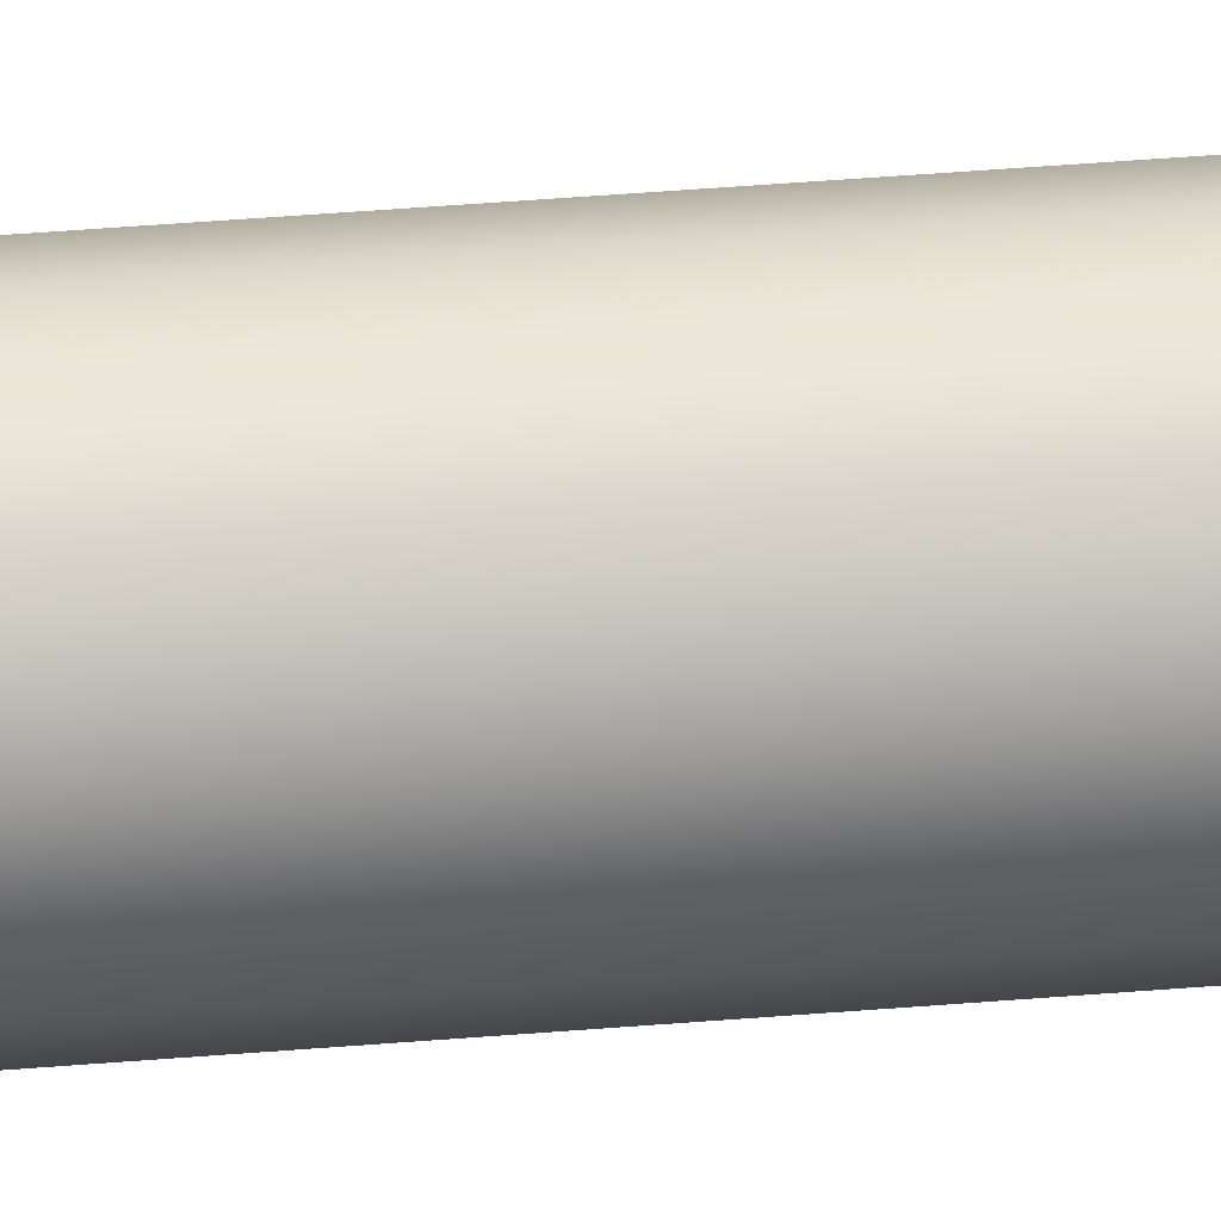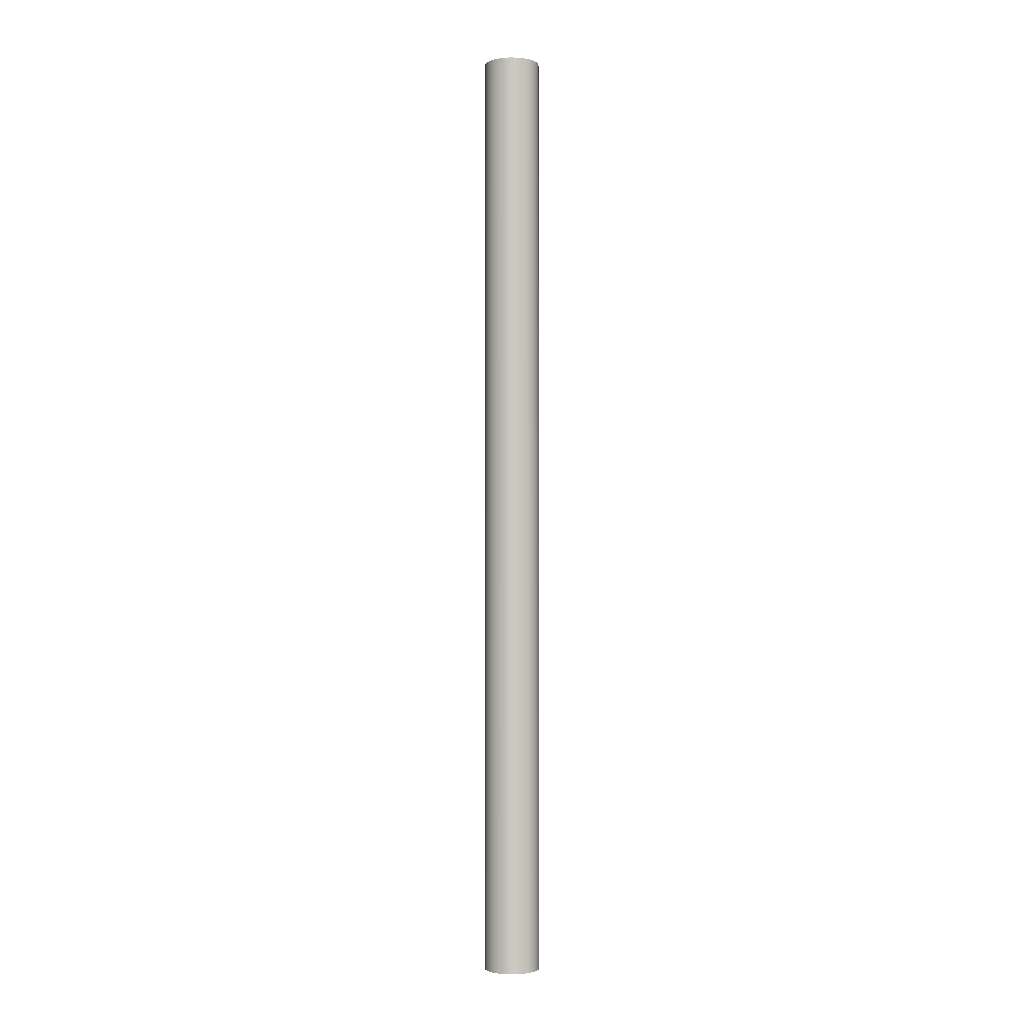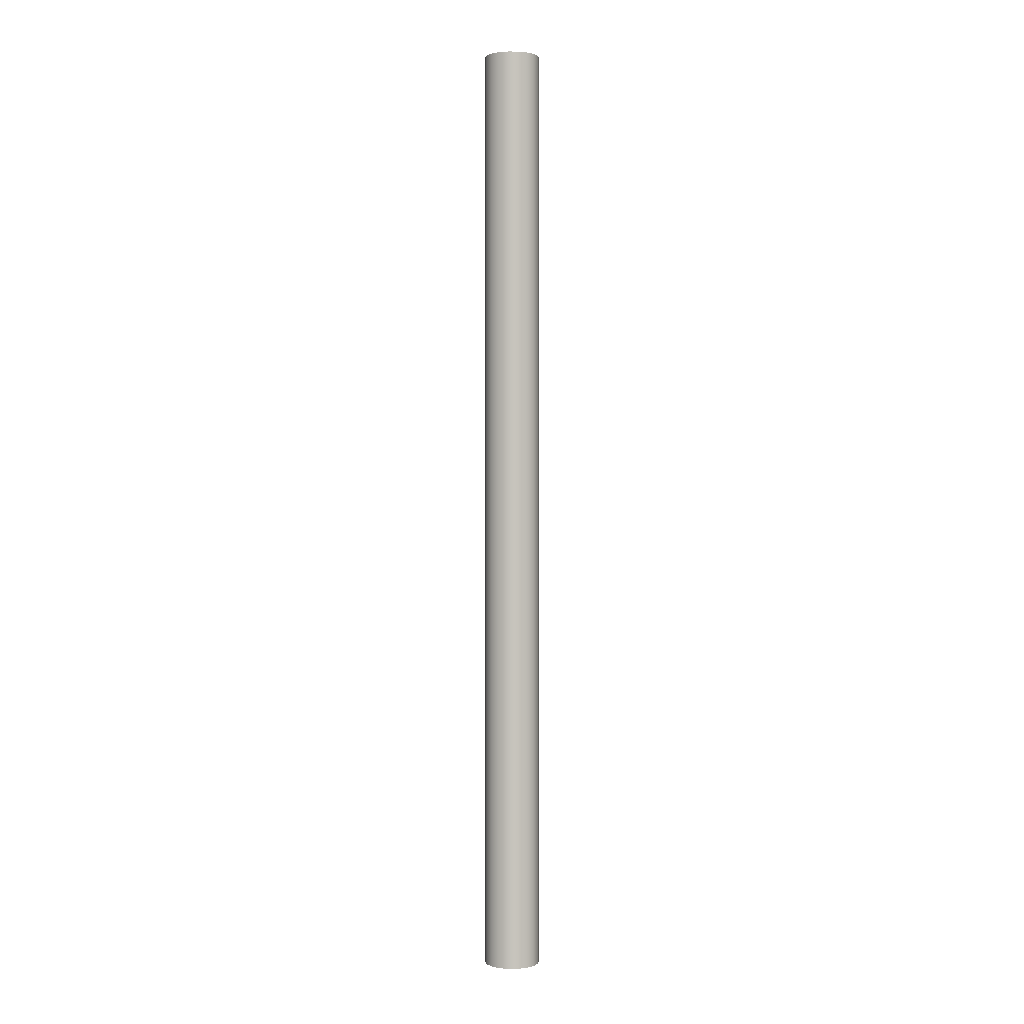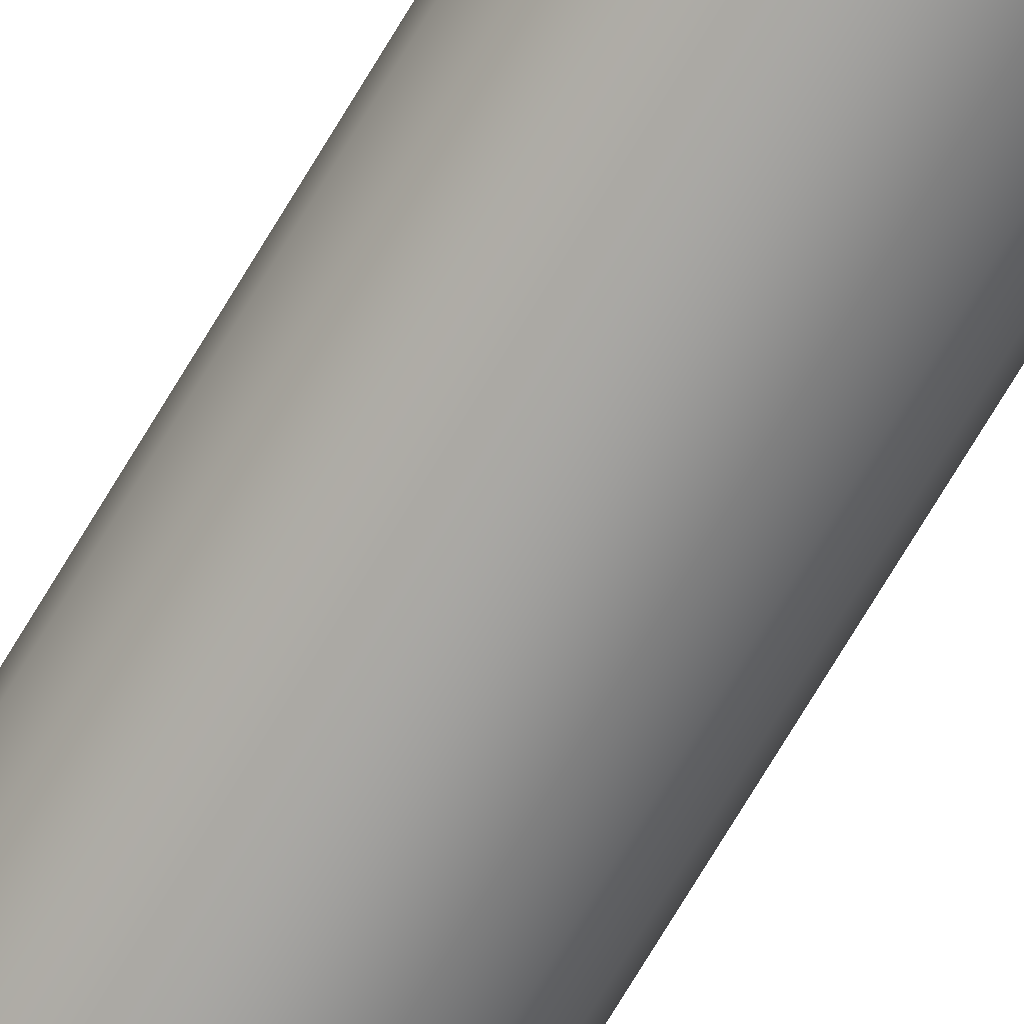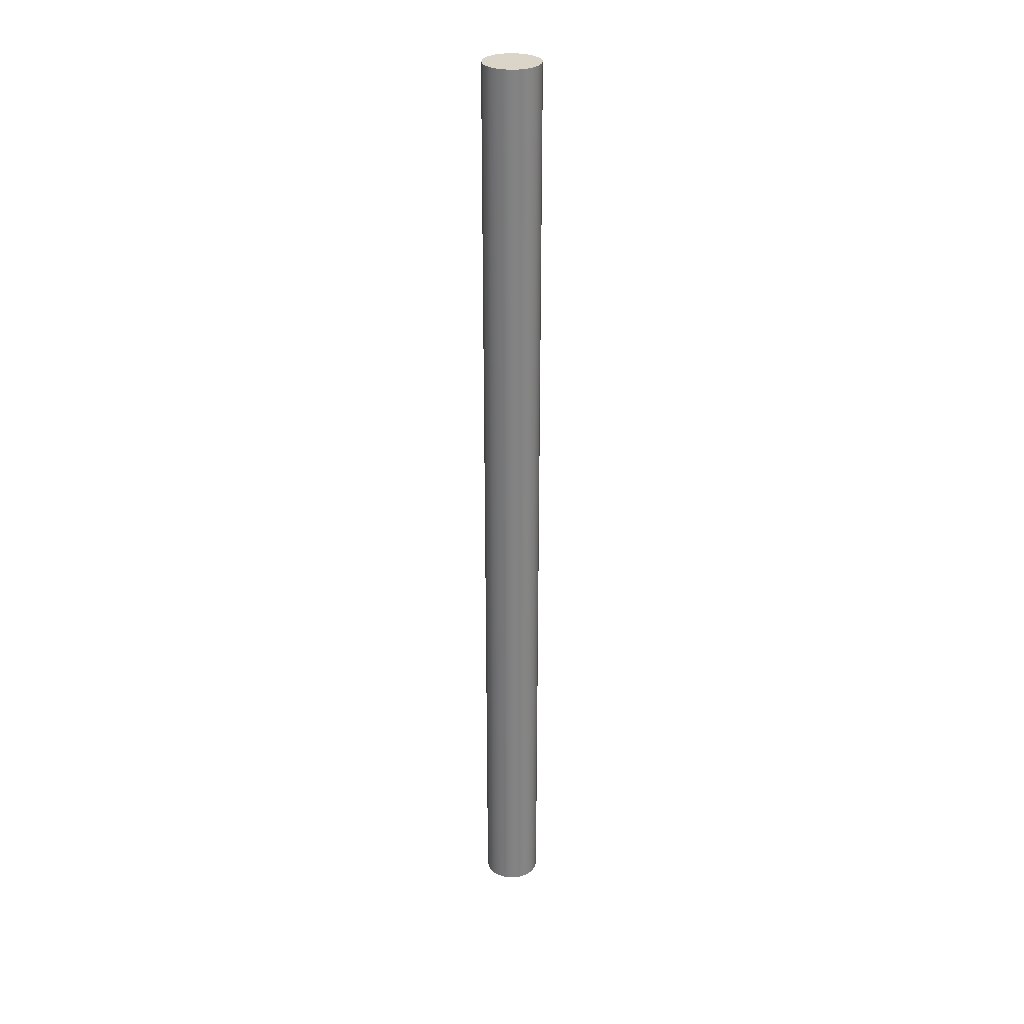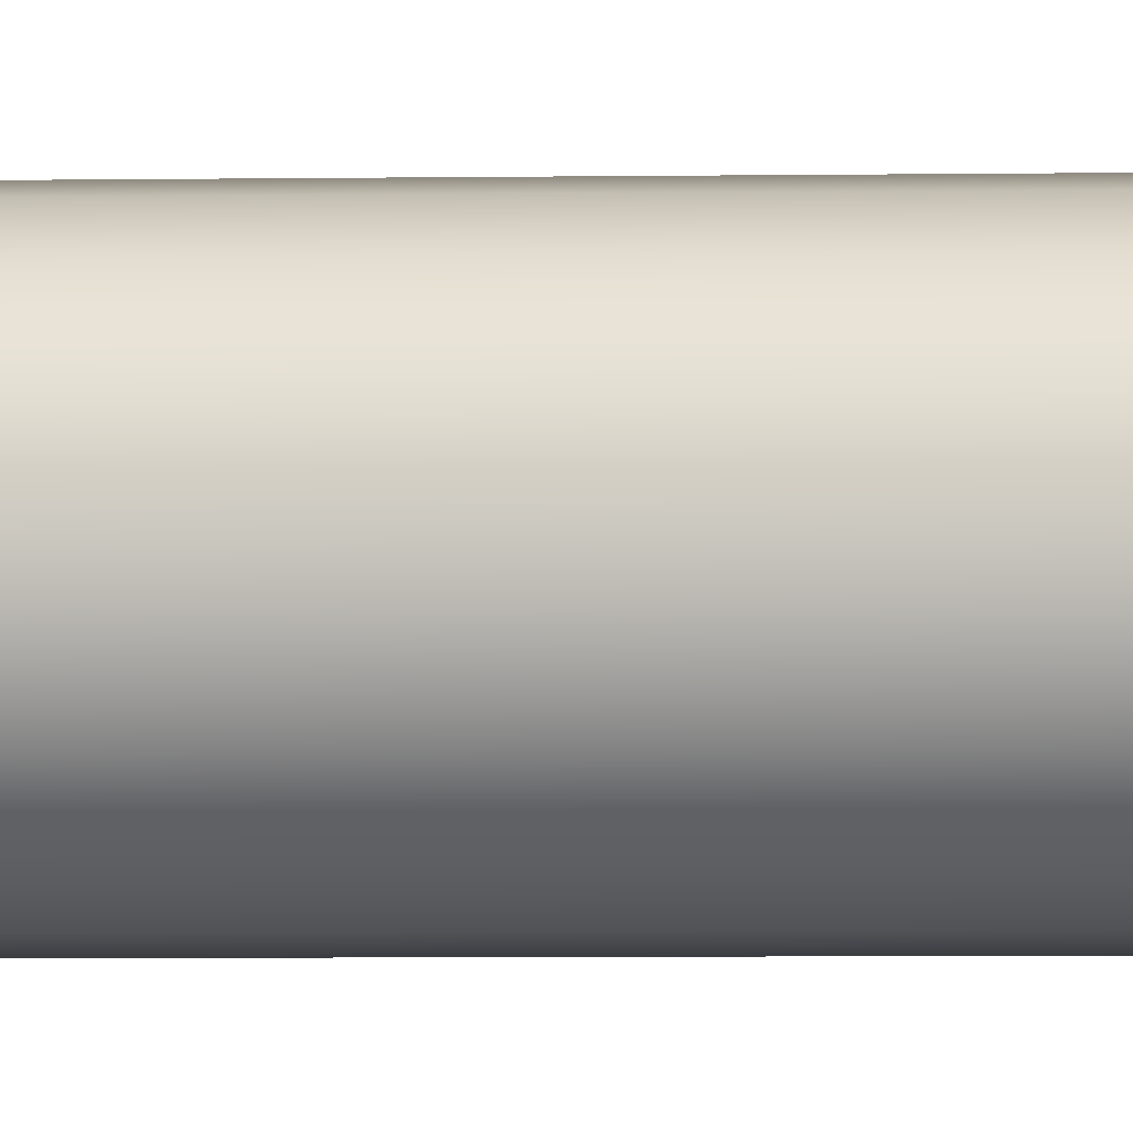
<metadata>
{"format":"obj","ext":"obj","renderer":"f3d","projection":"perspective","resolution":1024,"background":"white","views":[{"elev":30.5,"azim":82.4,"up":"+Z"},{"elev":-2.4,"azim":-97.8,"up":"+Y"},{"elev":1.1,"azim":48.2,"up":"+Y"},{"elev":-71.2,"azim":-30.7,"up":"+Z"},{"elev":29.4,"azim":-174.0,"up":"+Y"},{"elev":-2.0,"azim":-82.5,"up":"+Z"}]}
</metadata>
<code>
o Primitive68
v 0.02954 0 0.03521
v 0.02598 -0 0.045
v 0 0 0.03
v 0.01928 -0 0.05298
v 0.01026 -0 0.05819
v -0 -0 0.06
v -0 -0 0.06
v -0.01026 -0 0.05819
v -0.01928 -0 0.05298
v -0.02598 -0 0.045
v -0.02954 -0 0.03521
v -0.02954 -0 0.02479
v -0.02598 0 0.015
v -0.01928 0 0.007019
v -0.01026 0 0.001809
v -0 0 0
v 0.01026 0 0.001809
v 0.01928 0 0.007019
v 0.02598 0 0.015
v 0.02954 0 0.02479
v 0.02954 -1 0.03521
v 0.02598 -1 0.045
v 0.02954 0 0.03521
v 0.02598 -0 0.045
v 0.01928 -1 0.05298
v 0.01928 -0 0.05298
v 0.01026 -1 0.05819
v 0.01026 -0 0.05819
v 0 -1 0.06
v -0 -0 0.06
v 0 -1 0.06
v -0.01026 -1 0.05819
v -0 -0 0.06
v -0.01026 -0 0.05819
v -0.01928 -1 0.05298
v -0.01928 -0 0.05298
v -0.02598 -1 0.045
v -0.02598 -0 0.045
v -0.02954 -1 0.03521
v -0.02954 -0 0.03521
v -0.02954 -1 0.02479
v -0.02954 -0 0.02479
v -0.02598 -1 0.015
v -0.02598 0 0.015
v -0.01928 -1 0.007019
v -0.01928 0 0.007019
v -0.01026 -1 0.001809
v -0.01026 0 0.001809
v 0 -1 -0
v -0 0 0
v 0.01026 -1 0.001809
v 0.01026 0 0.001809
v 0.01928 -1 0.007018
v 0.01928 0 0.007019
v 0.02598 -1 0.015
v 0.02598 0 0.015
v 0.02954 -1 0.02479
v 0.02954 0 0.02479
v 0.02598 -1 0.045
v 0.02954 -1 0.03521
v 0 -1 0.03
v 0.01928 -1 0.05298
v 0.01026 -1 0.05819
v 0 -1 0.06
v -0.01026 -1 0.05819
v 0 -1 0.06
v -0.01928 -1 0.05298
v -0.02598 -1 0.045
v -0.02954 -1 0.03521
v -0.02954 -1 0.02479
v -0.02598 -1 0.015
v -0.01928 -1 0.007019
v -0.01026 -1 0.001809
v 0 -1 -0
v 0.01026 -1 0.001809
v 0.01928 -1 0.007018
v 0.02598 -1 0.015
v 0.02954 -1 0.02479
f 28 30 29
f 28 29 27
f 26 28 27
f 26 27 25
f 24 26 25
f 24 25 22
f 23 24 22
f 23 22 21
f 58 23 21
f 58 21 57
f 56 58 57
f 56 57 55
f 54 56 55
f 54 55 53
f 52 54 53
f 52 53 51
f 50 52 51
f 50 51 49
f 48 50 49
f 48 49 47
f 46 48 47
f 46 47 45
f 44 46 45
f 44 45 43
f 42 44 43
f 42 43 41
f 40 42 41
f 40 41 39
f 38 40 39
f 38 39 37
f 36 38 37
f 36 37 35
f 34 36 35
f 34 35 32
f 33 34 32
f 33 32 31
f 3 2 1
f 3 1 20
f 3 4 2
f 3 20 19
f 3 5 4
f 3 6 5
f 3 19 18
f 3 18 17
f 3 17 16
f 3 16 15
f 3 15 14
f 3 14 13
f 3 13 12
f 3 12 11
f 3 11 10
f 3 10 9
f 3 9 8
f 3 8 7
f 61 60 59
f 61 59 62
f 61 78 60
f 61 62 63
f 61 63 64
f 61 77 78
f 61 76 77
f 61 75 76
f 61 74 75
f 61 73 74
f 61 72 73
f 61 71 72
f 61 70 71
f 61 69 70
f 61 68 69
f 61 67 68
f 61 65 67
f 61 66 65

</code>
